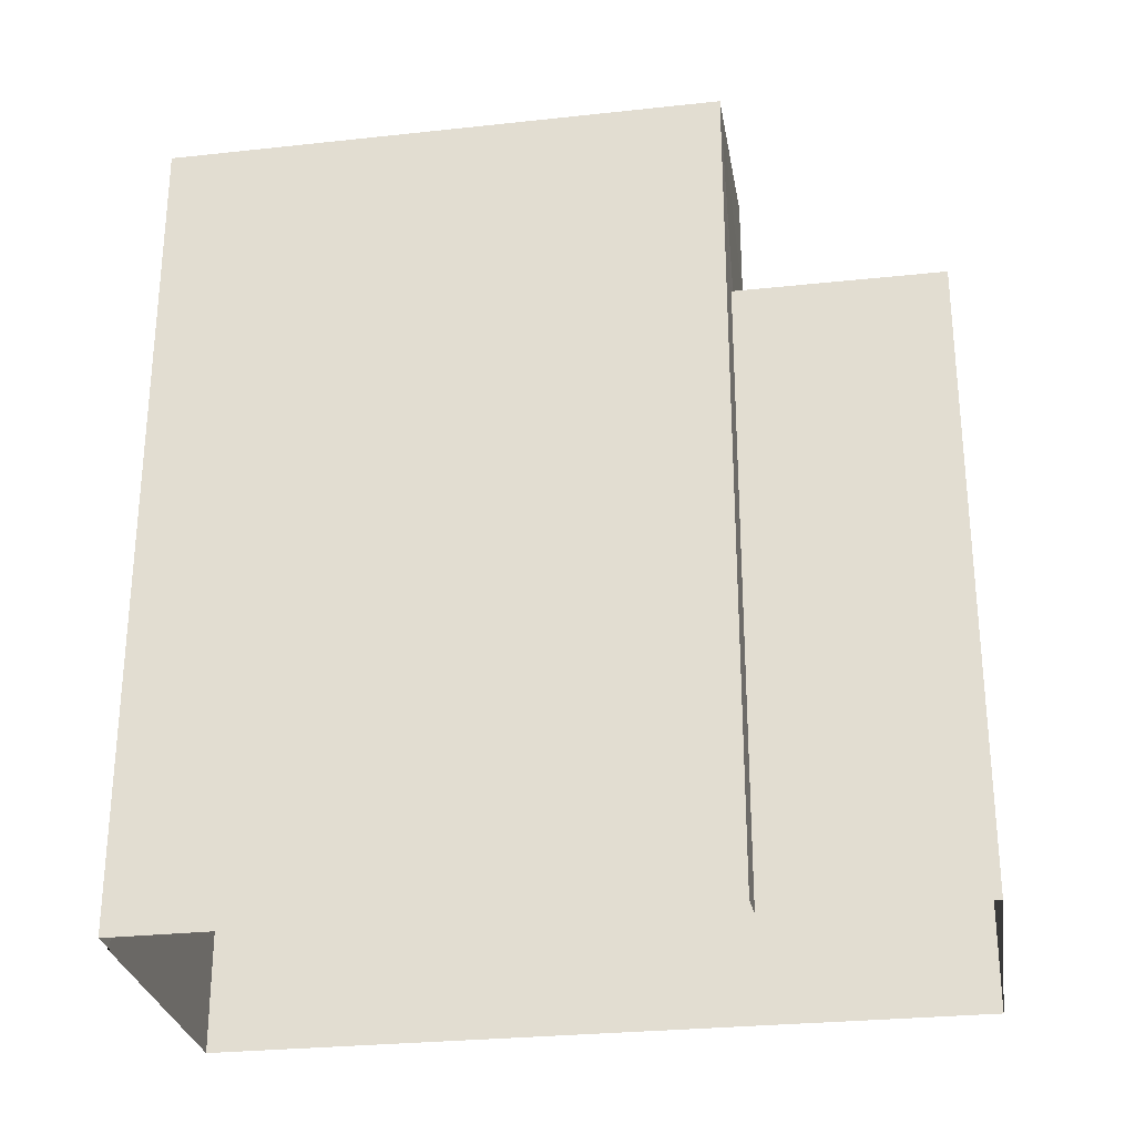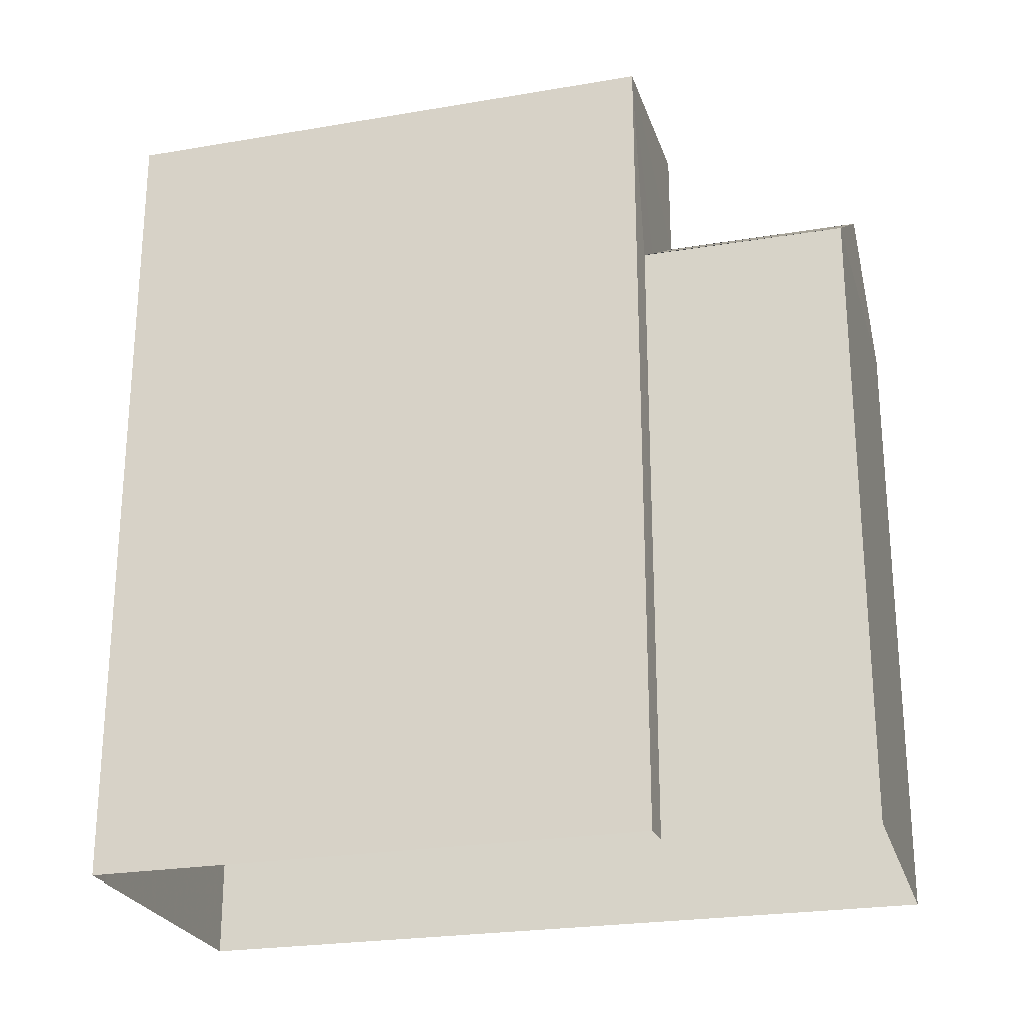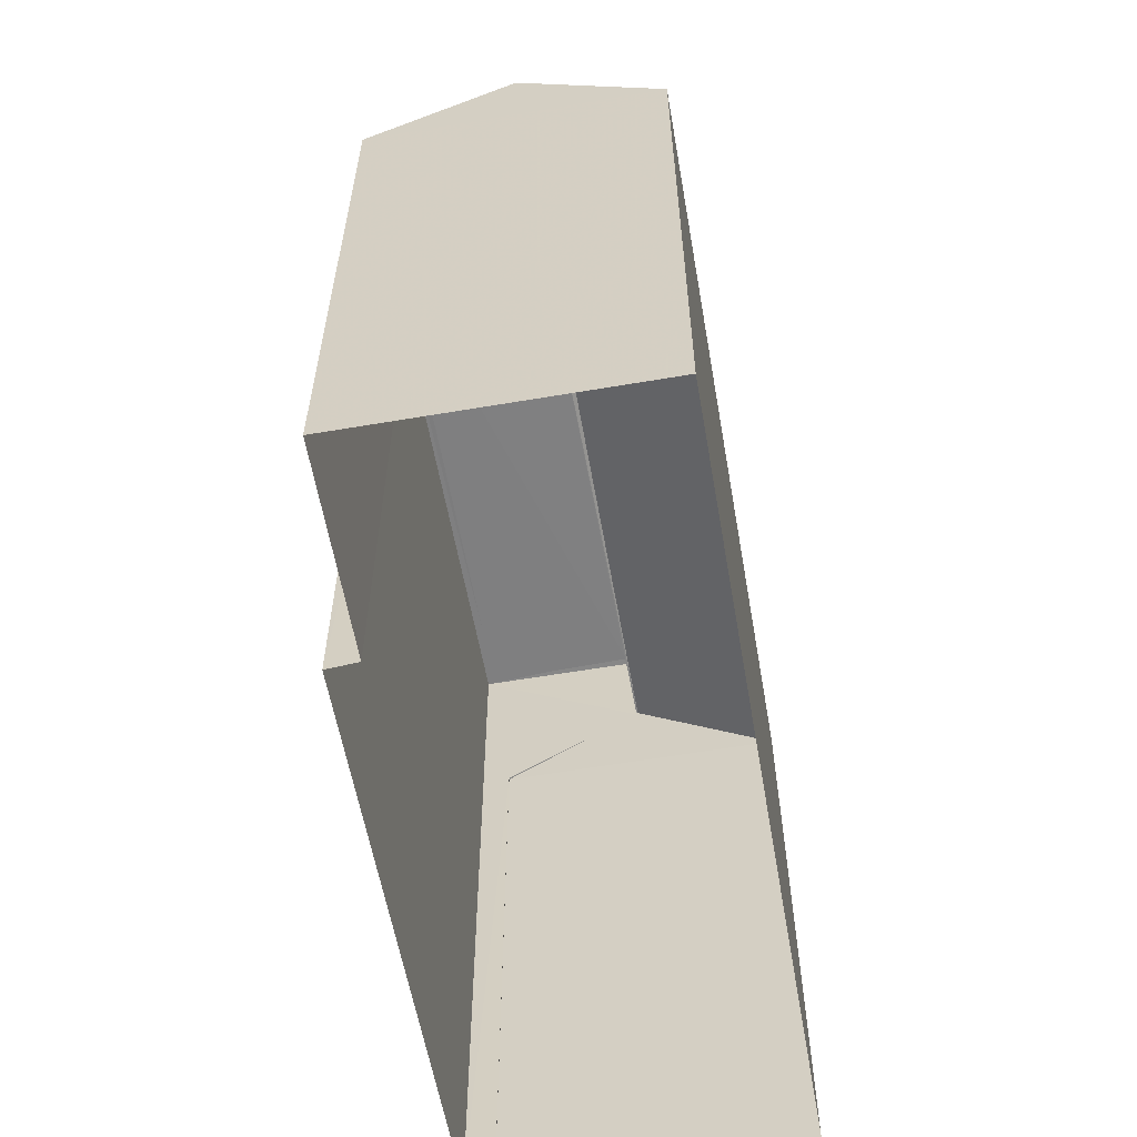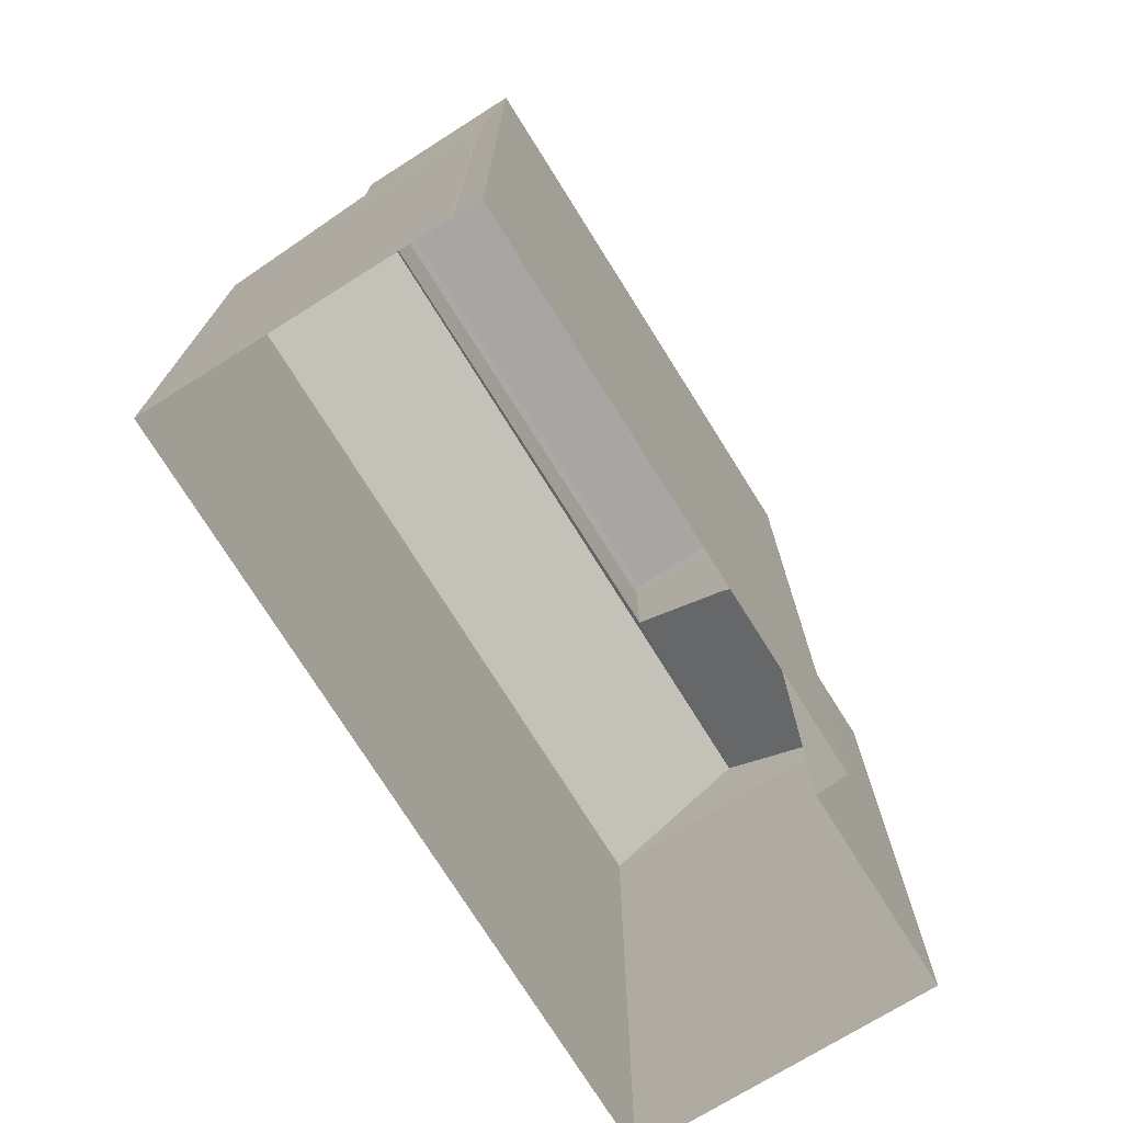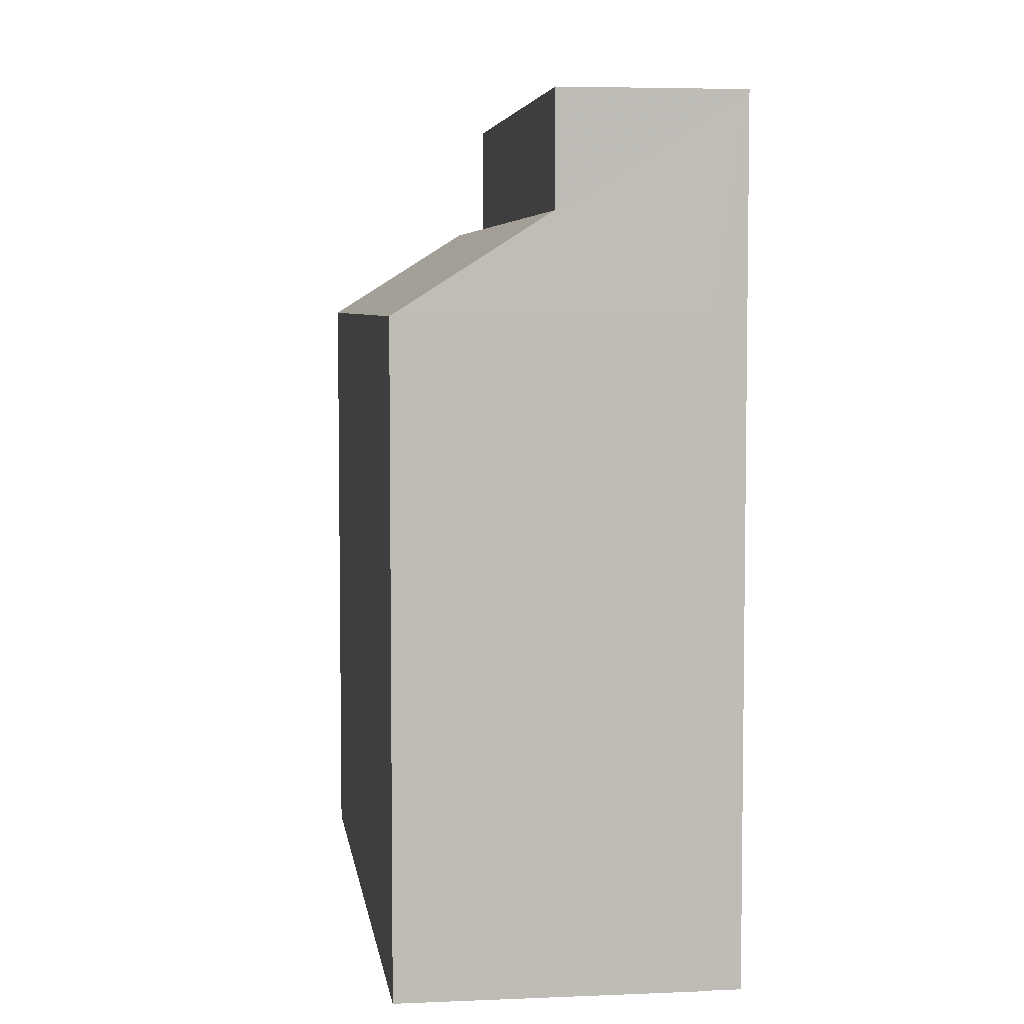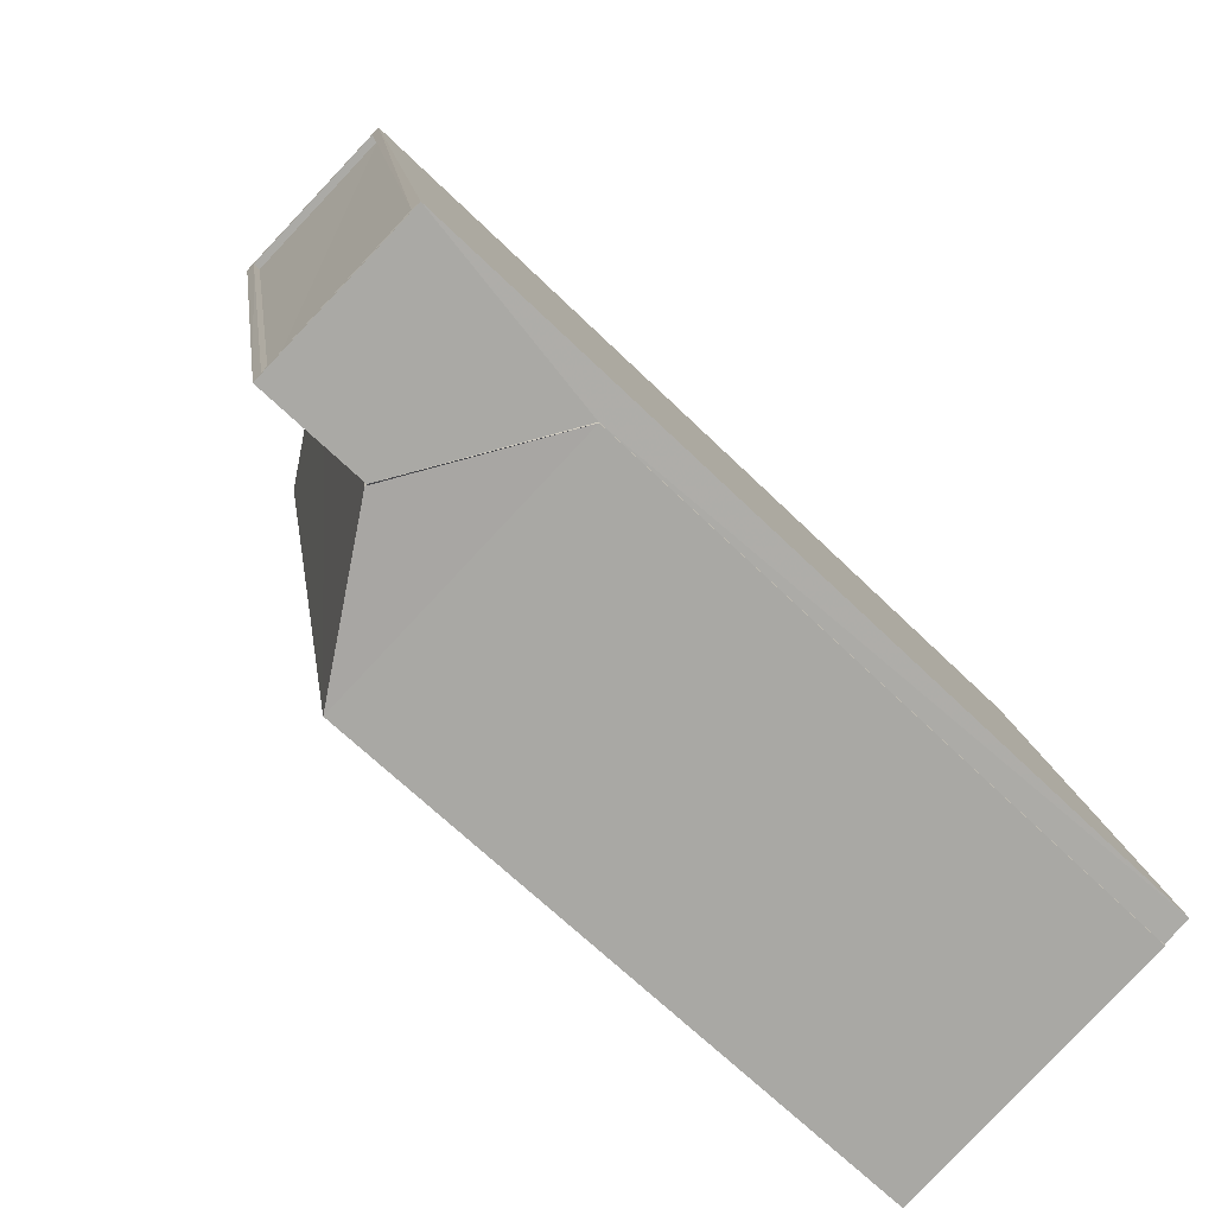
<metadata>
{"format":"obj","ext":"obj","renderer":"f3d","projection":"perspective","resolution":1024,"background":"white","views":[{"elev":-28.4,"azim":110.4,"up":"+Z"},{"elev":-24.5,"azim":116.7,"up":"+Z"},{"elev":-59.9,"azim":-158.6,"up":"+Z"},{"elev":-74.0,"azim":43.2,"up":"+Z"},{"elev":5.3,"azim":3.6,"up":"+Z"},{"elev":-66.6,"azim":45.6,"up":"+Y"}]}
</metadata>
<code>
v 1.238e+05 7.855e+05 17.86
v 1.238e+05 7.855e+05 17.86
v 1.238e+05 7.855e+05 17.86
v 1.238e+05 7.855e+05 17.86
v 1.238e+05 7.855e+05 17.86
v 1.238e+05 7.855e+05 17.86
v 1.238e+05 7.855e+05 17.86
v 1.238e+05 7.855e+05 17.86
v 1.238e+05 7.855e+05 39.59
v 1.238e+05 7.855e+05 42.86
v 1.238e+05 7.855e+05 40.46
v 1.238e+05 7.855e+05 42.75
v 1.238e+05 7.855e+05 42.86
v 1.238e+05 7.855e+05 42.83
v 1.238e+05 7.855e+05 39.59
v 1.238e+05 7.855e+05 39.59
v 1.238e+05 7.855e+05 42.83
v 1.238e+05 7.855e+05 39.59
v 1.238e+05 7.855e+05 39.59
v 1.238e+05 7.855e+05 39.59
v 1.238e+05 7.855e+05 46.64
v 1.238e+05 7.855e+05 46.64
v 1.238e+05 7.855e+05 46.65
v 1.238e+05 7.855e+05 46.64
v 1.238e+05 7.855e+05 46.39
v 1.238e+05 7.855e+05 46.39
v 1.238e+05 7.855e+05 46.39
v 1.238e+05 7.855e+05 46.39
v 1.238e+05 7.855e+05 46.64
v 1.238e+05 7.855e+05 46.64
v 1.238e+05 7.855e+05 46.64
v 1.238e+05 7.855e+05 46.64
f 1 2 3
f 3 2 4
f 5 4 6
f 6 2 7
f 6 7 8
f 4 2 6
f 9 10 11
f 12 13 14
f 11 10 12
f 12 10 13
f 11 15 9
f 16 17 18
f 18 17 13
f 17 14 13
f 19 13 10
f 20 19 10
f 21 22 23
f 24 21 23
f 25 26 27
f 28 25 27
f 21 29 22
f 29 30 22
f 23 31 32
f 24 23 32
f 32 31 30
f 32 30 29
f 10 9 20
f 13 19 18
f 18 4 5
f 18 19 4
f 20 3 4
f 19 20 4
f 9 1 3
f 20 9 3
f 16 18 5
f 6 16 5
f 2 1 9
f 15 2 9
f 30 17 22
f 22 16 8
f 8 16 6
f 17 16 22
f 23 8 7
f 23 22 8
f 11 12 23
f 2 15 7
f 12 31 23
f 15 11 23
f 7 15 23
f 30 31 14
f 30 14 17
f 31 12 14
f 24 28 27
f 24 32 28
f 24 27 26
f 21 24 26
f 29 26 25
f 29 21 26
f 32 25 28
f 32 29 25

</code>
